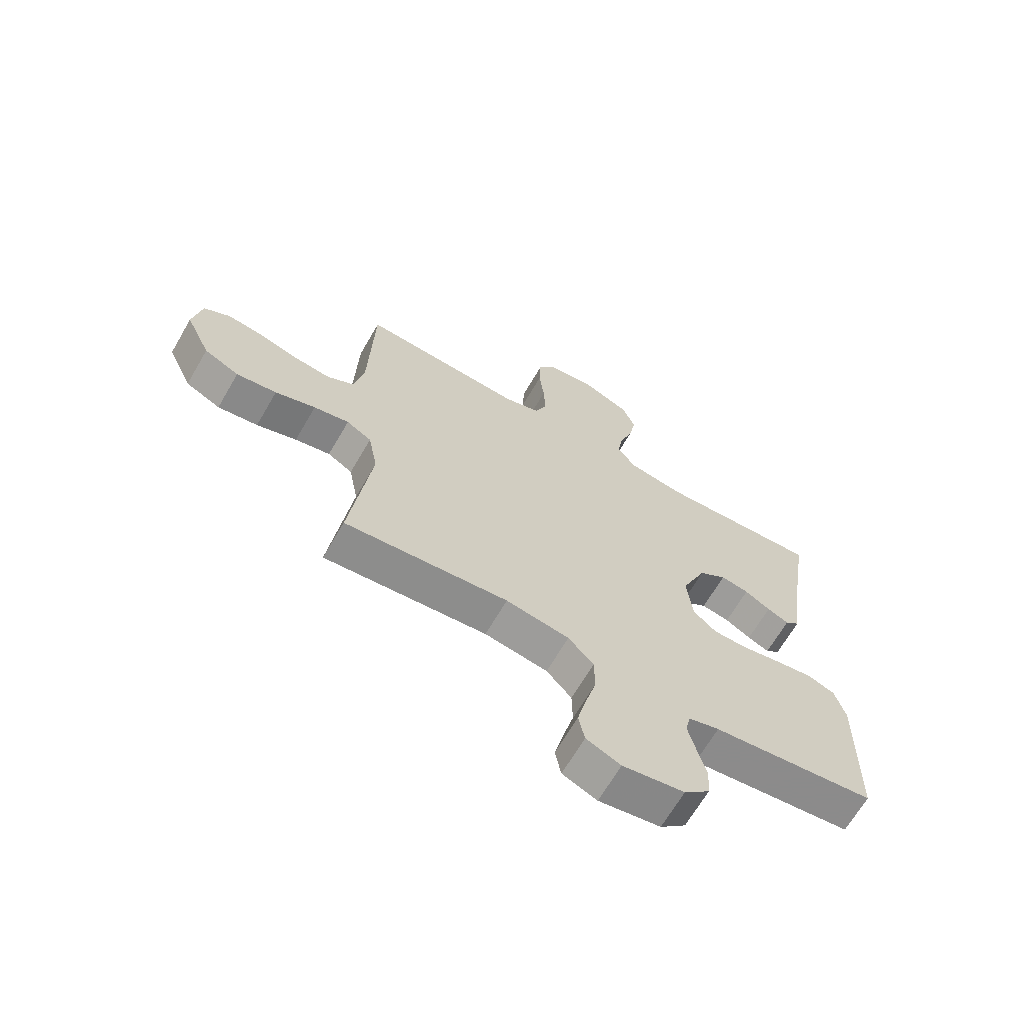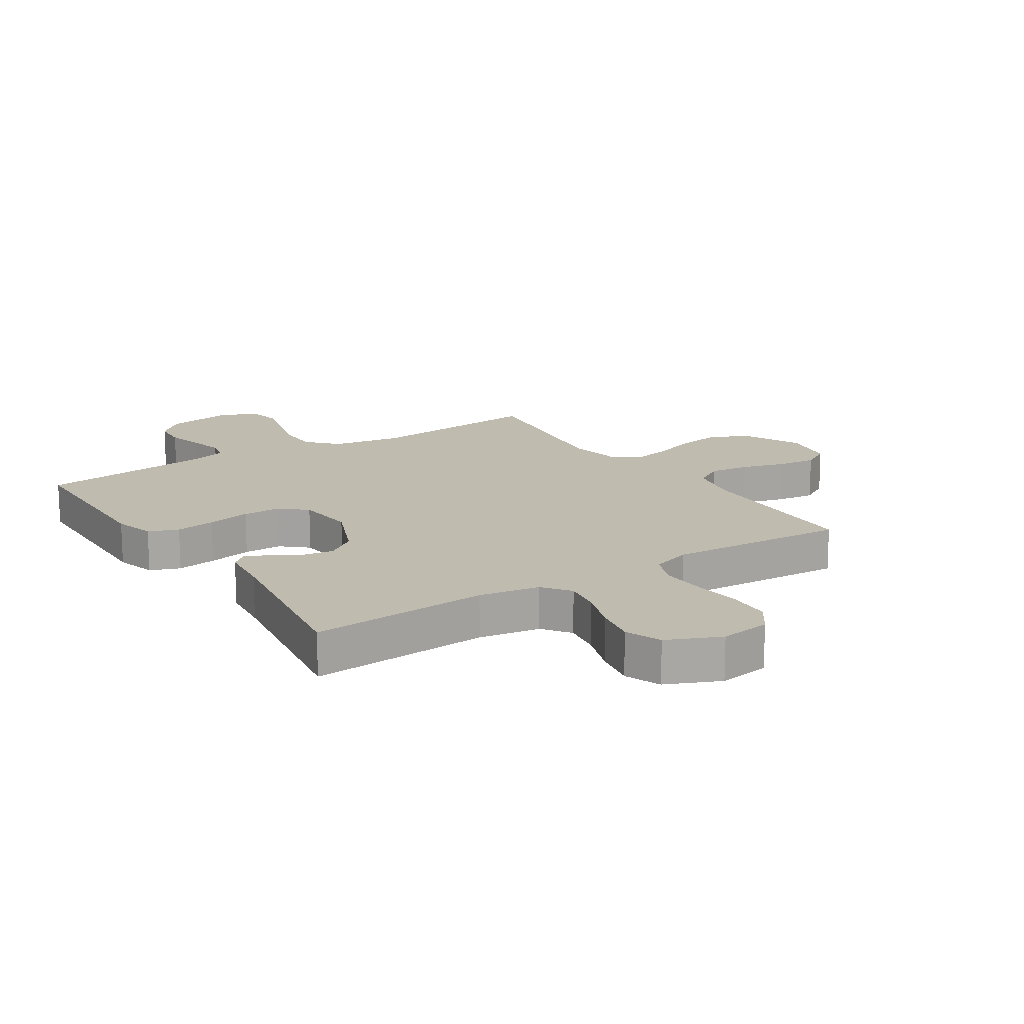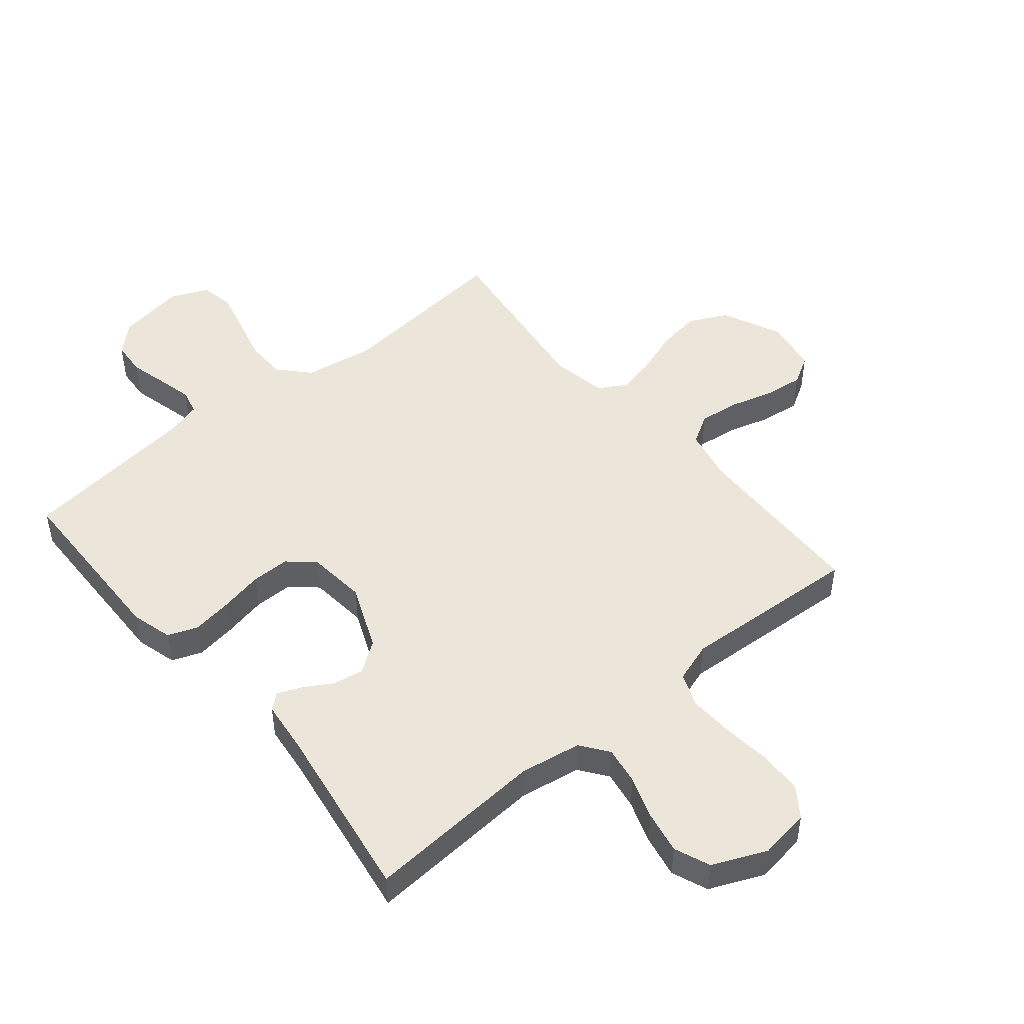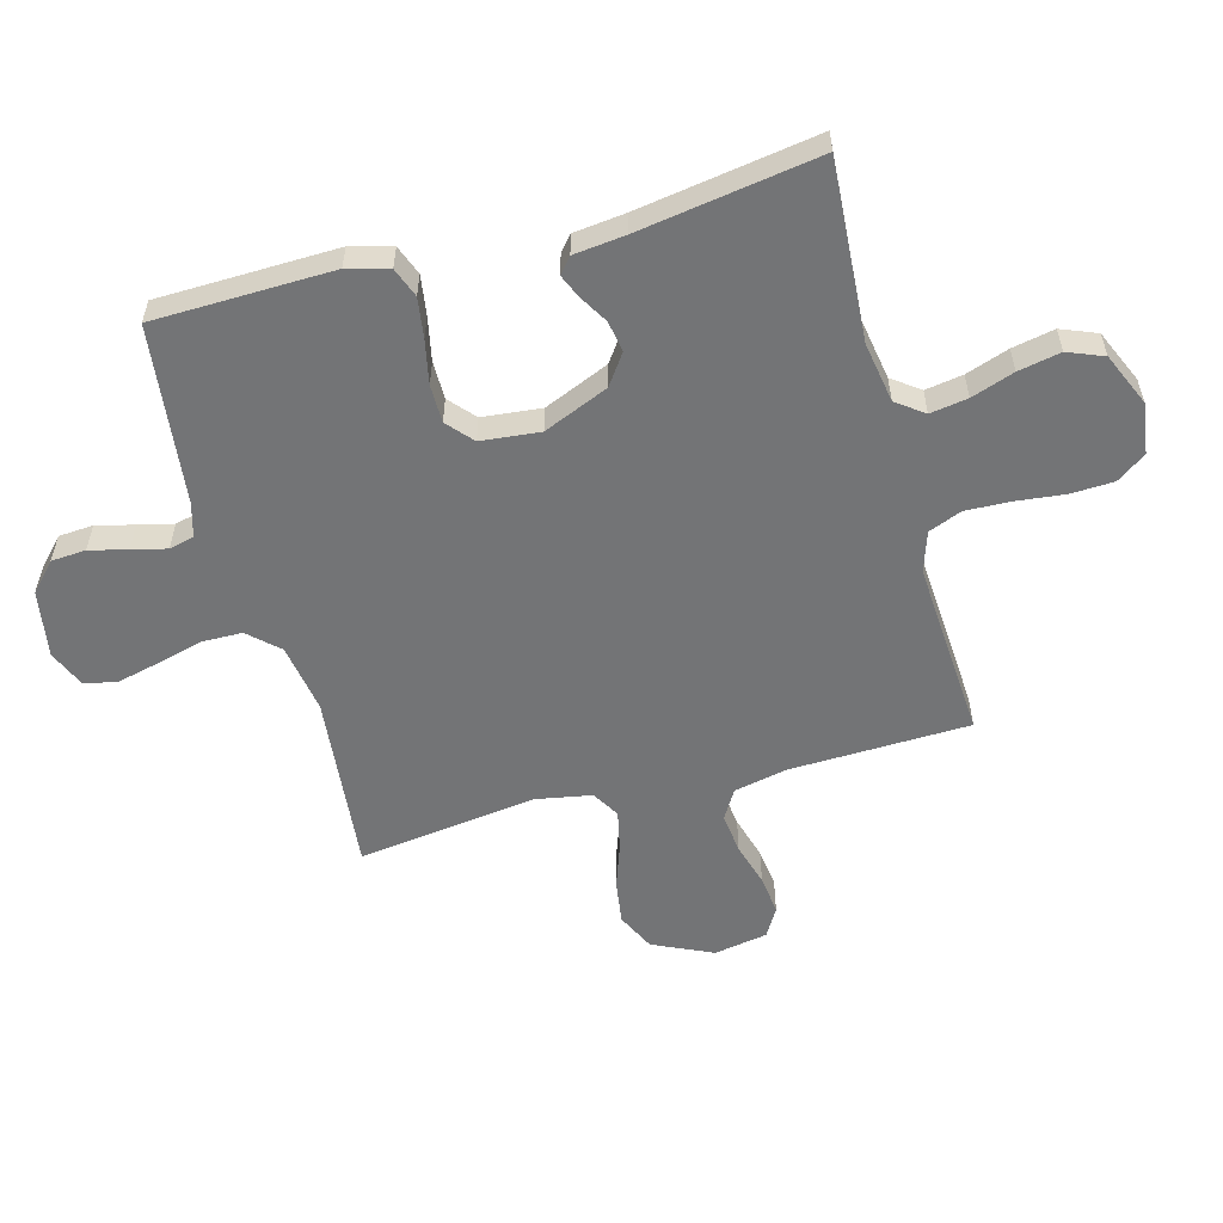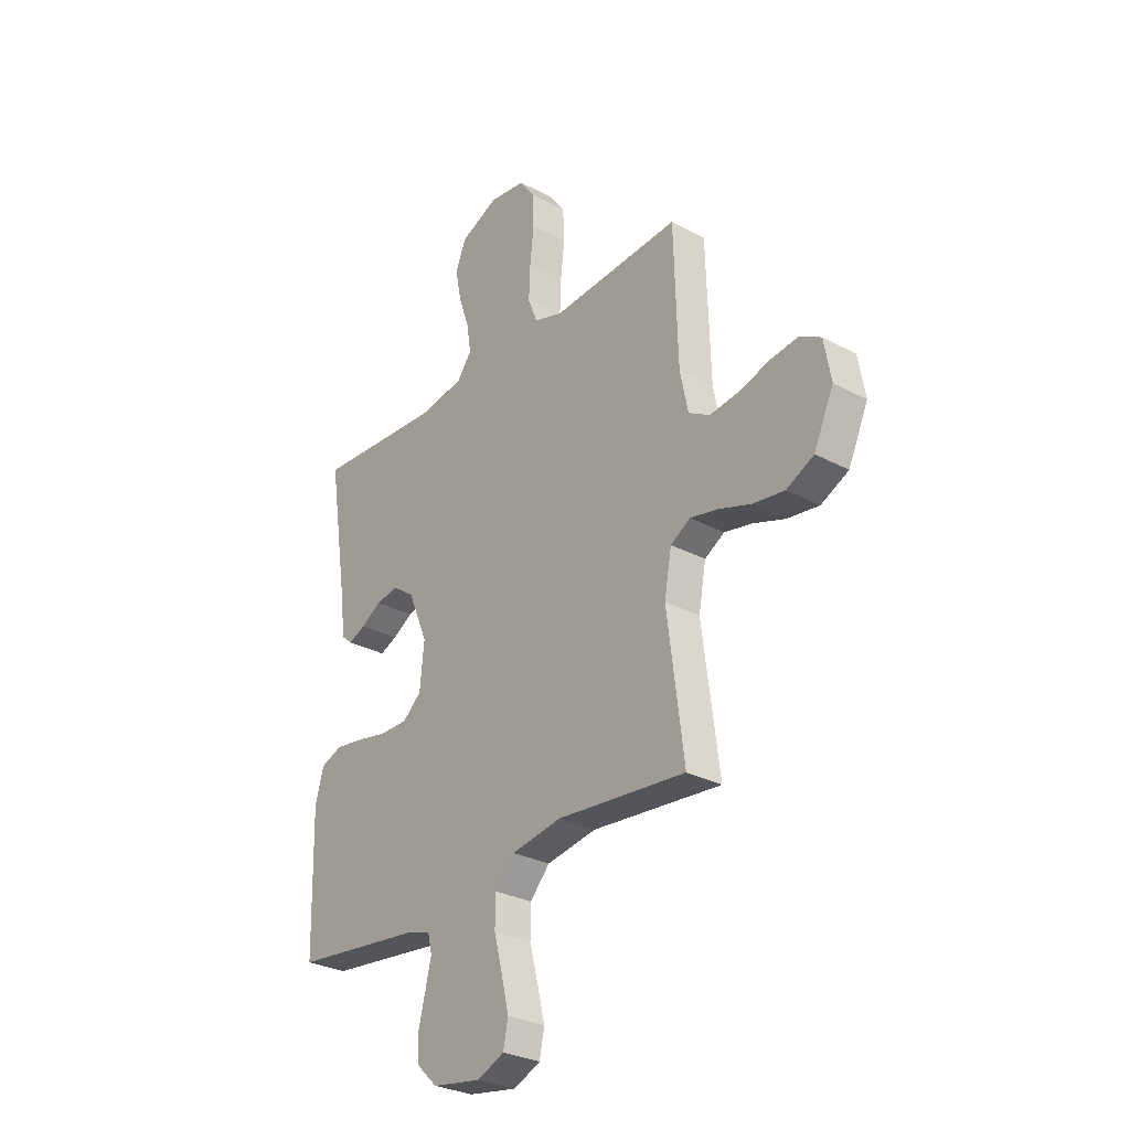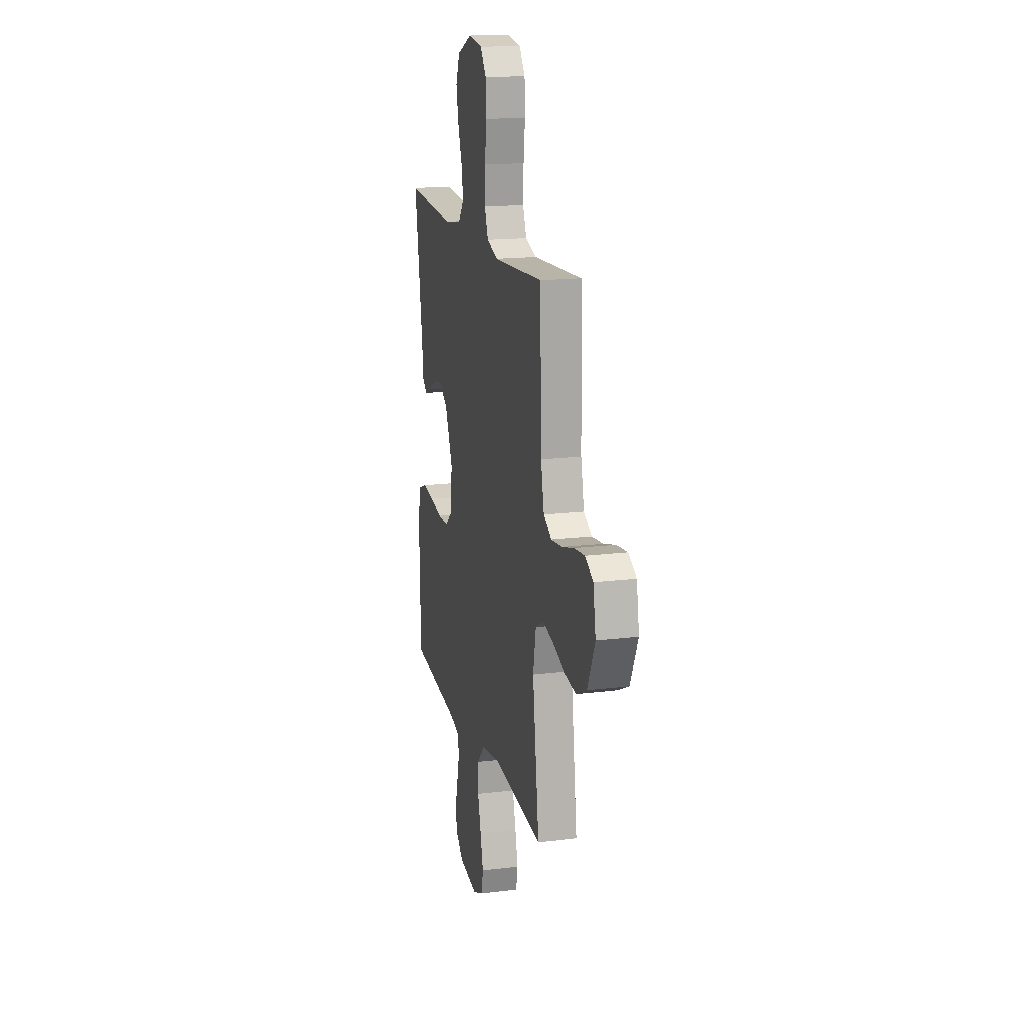
<metadata>
{"format":"obj","ext":"obj","renderer":"f3d","projection":"perspective","resolution":1024,"background":"white","views":[{"elev":-67.0,"azim":149.8,"up":"+Z"},{"elev":15.9,"azim":-33.1,"up":"+Y"},{"elev":48.2,"azim":-39.8,"up":"+Y"},{"elev":-56.2,"azim":-74.8,"up":"+Y"},{"elev":-29.4,"azim":51.7,"up":"+Z"},{"elev":16.9,"azim":76.0,"up":"+Z"}]}
</metadata>
<code>
v 0.5 0.07 -0.5
v 0.2 0.07 -0.47
v 0.084 0.07 -0.489
v 0.038 0.07 -0.539
v 0.037 0.07 -0.607
v 0.057 0.07 -0.683
v 0.074 0.07 -0.754
v 0.063 0.07 -0.809
v 0 0.07 -0.836
v -0.113 0.07 -0.817
v -0.16 0.07 -0.773
v -0.164 0.07 -0.715
v -0.148 0.07 -0.652
v -0.134 0.07 -0.594
v -0.144 0.07 -0.552
v -0.2 0.07 -0.536
v -0.5 0.07 -0.5
v -0.507 0.07 -0.2
v -0.488 0.07 -0.131
v -0.438 0.07 -0.112
v -0.371 0.07 -0.122
v -0.298 0.07 -0.137
v -0.234 0.07 -0.137
v -0.191 0.07 -0.099
v -0.181 0.07 0
v -0.227 0.07 0.109
v -0.278 0.07 0.145
v -0.33 0.07 0.136
v -0.377 0.07 0.108
v -0.417 0.07 0.091
v -0.443 0.07 0.113
v -0.453 0.07 0.2
v -0.5 0.07 0.5
v -0.2 0.07 0.48
v -0.098 0.07 0.497
v -0.064 0.07 0.543
v -0.074 0.07 0.606
v -0.099 0.07 0.678
v -0.113 0.07 0.749
v -0.089 0.07 0.809
v 0 0.07 0.848
v 0.085 0.07 0.836
v 0.12 0.07 0.787
v 0.123 0.07 0.715
v 0.114 0.07 0.634
v 0.111 0.07 0.559
v 0.133 0.07 0.503
v 0.2 0.07 0.481
v 0.5 0.07 0.5
v 0.509 0.07 0.2
v 0.528 0.07 0.11
v 0.577 0.07 0.081
v 0.644 0.07 0.089
v 0.717 0.07 0.11
v 0.783 0.07 0.118
v 0.831 0.07 0.09
v 0.847 0.07 0
v 0.801 0.07 -0.1
v 0.737 0.07 -0.131
v 0.663 0.07 -0.12
v 0.589 0.07 -0.094
v 0.524 0.07 -0.08
v 0.478 0.07 -0.107
v 0.461 0.07 -0.2
v 0.5 0 -0.5
v 0.2 0 -0.47
v 0.084 0 -0.489
v 0.038 0 -0.539
v 0.037 0 -0.607
v 0.057 0 -0.683
v 0.074 0 -0.754
v 0.063 0 -0.809
v 0 0 -0.836
v -0.113 0 -0.817
v -0.16 0 -0.773
v -0.164 0 -0.715
v -0.148 0 -0.652
v -0.134 0 -0.594
v -0.144 0 -0.552
v -0.2 0 -0.536
v -0.5 0 -0.5
v -0.507 0 -0.2
v -0.488 0 -0.131
v -0.438 0 -0.112
v -0.371 0 -0.122
v -0.298 0 -0.137
v -0.234 0 -0.137
v -0.191 0 -0.099
v -0.181 0 0
v -0.227 0 0.109
v -0.278 0 0.145
v -0.33 0 0.136
v -0.377 0 0.108
v -0.417 0 0.091
v -0.443 0 0.113
v -0.453 0 0.2
v -0.5 0 0.5
v -0.2 0 0.48
v -0.098 0 0.497
v -0.064 0 0.543
v -0.074 0 0.606
v -0.099 0 0.678
v -0.113 0 0.749
v -0.089 0 0.809
v 0 0 0.848
v 0.085 0 0.836
v 0.12 0 0.787
v 0.123 0 0.715
v 0.114 0 0.634
v 0.111 0 0.559
v 0.133 0 0.503
v 0.2 0 0.481
v 0.5 0 0.5
v 0.509 0 0.2
v 0.528 0 0.11
v 0.577 0 0.081
v 0.644 0 0.089
v 0.717 0 0.11
v 0.783 0 0.118
v 0.831 0 0.09
v 0.847 0 0
v 0.801 0 -0.1
v 0.737 0 -0.131
v 0.663 0 -0.12
v 0.589 0 -0.094
v 0.524 0 -0.08
v 0.478 0 -0.107
v 0.461 0 -0.2
f 59 60 61
f 58 59 61
f 57 58 61
f 56 57 61
f 55 56 61
f 54 55 61
f 53 54 61
f 52 53 61 62
f 51 52 62 63
f 48 49 50
f 50 51 63
f 48 50 63
f 47 48 63
f 43 44 45
f 42 43 45
f 41 42 45
f 40 41 45
f 39 40 45
f 38 39 45
f 37 38 45
f 36 37 45 46
f 35 36 46 47
f 32 33 34
f 34 35 47
f 32 34 47
f 31 32 47
f 30 31 47
f 29 30 47
f 28 29 47
f 20 21 22
f 19 20 22
f 18 19 22
f 17 18 22
f 16 17 22
f 15 16 22 23
f 14 15 23 24
f 11 12 13
f 10 11 13
f 9 10 13
f 8 9 13
f 7 8 13
f 6 7 13
f 5 6 13
f 4 5 13 14
f 14 24 25
f 4 14 25
f 3 4 25
f 64 1 2
f 3 25 26
f 2 3 26
f 64 2 26
f 63 64 26
f 47 63 26 27
f 27 28 47
f 125 124 123
f 125 123 122
f 125 122 121
f 125 121 120
f 125 120 119
f 125 119 118
f 125 118 117
f 126 125 117 116
f 127 126 116 115
f 114 113 112
f 127 115 114
f 127 114 112
f 127 112 111
f 109 108 107
f 109 107 106
f 109 106 105
f 109 105 104
f 109 104 103
f 109 103 102
f 109 102 101
f 110 109 101 100
f 111 110 100 99
f 98 97 96
f 111 99 98
f 111 98 96
f 111 96 95
f 111 95 94
f 111 94 93
f 111 93 92
f 86 85 84
f 86 84 83
f 86 83 82
f 86 82 81
f 86 81 80
f 87 86 80 79
f 88 87 79 78
f 77 76 75
f 77 75 74
f 77 74 73
f 77 73 72
f 77 72 71
f 77 71 70
f 77 70 69
f 78 77 69 68
f 89 88 78
f 89 78 68
f 89 68 67
f 66 65 128
f 90 89 67
f 90 67 66
f 90 66 128
f 90 128 127
f 91 90 127 111
f 111 92 91
f 1 65 66 2
f 2 66 67 3
f 3 67 68 4
f 4 68 69 5
f 5 69 70 6
f 6 70 71 7
f 7 71 72 8
f 8 72 73 9
f 9 73 74 10
f 10 74 75 11
f 11 75 76 12
f 12 76 77 13
f 13 77 78 14
f 14 78 79 15
f 15 79 80 16
f 16 80 81 17
f 17 81 82 18
f 18 82 83 19
f 19 83 84 20
f 20 84 85 21
f 21 85 86 22
f 22 86 87 23
f 23 87 88 24
f 24 88 89 25
f 25 89 90 26
f 26 90 91 27
f 27 91 92 28
f 28 92 93 29
f 29 93 94 30
f 30 94 95 31
f 31 95 96 32
f 32 96 97 33
f 33 97 98 34
f 34 98 99 35
f 35 99 100 36
f 36 100 101 37
f 37 101 102 38
f 38 102 103 39
f 39 103 104 40
f 40 104 105 41
f 41 105 106 42
f 42 106 107 43
f 43 107 108 44
f 44 108 109 45
f 45 109 110 46
f 46 110 111 47
f 47 111 112 48
f 48 112 113 49
f 49 113 114 50
f 50 114 115 51
f 51 115 116 52
f 52 116 117 53
f 53 117 118 54
f 54 118 119 55
f 55 119 120 56
f 56 120 121 57
f 57 121 122 58
f 58 122 123 59
f 59 123 124 60
f 60 124 125 61
f 61 125 126 62
f 62 126 127 63
f 63 127 128 64
f 64 128 65 1

</code>
